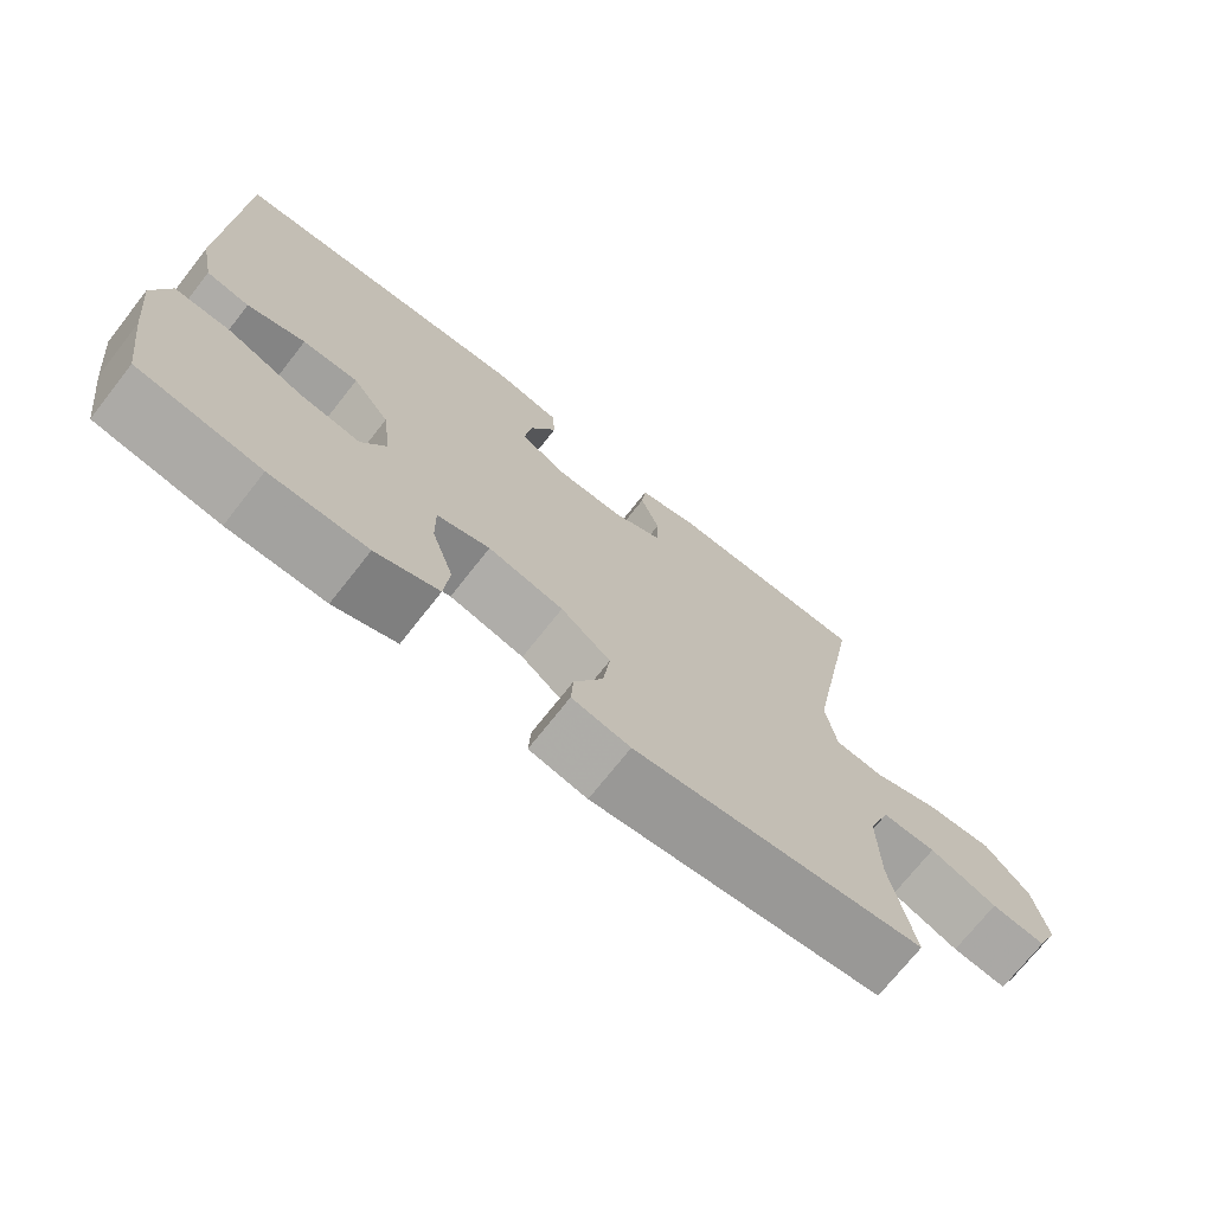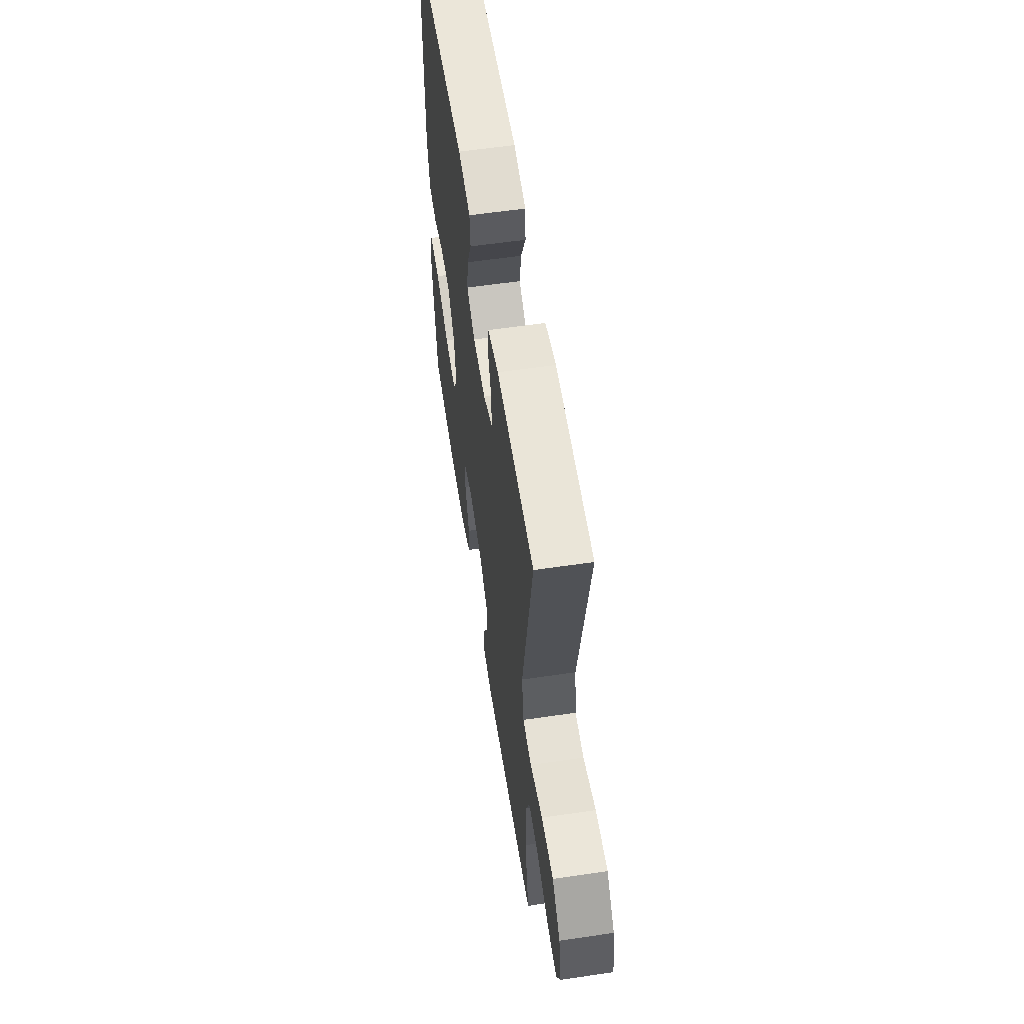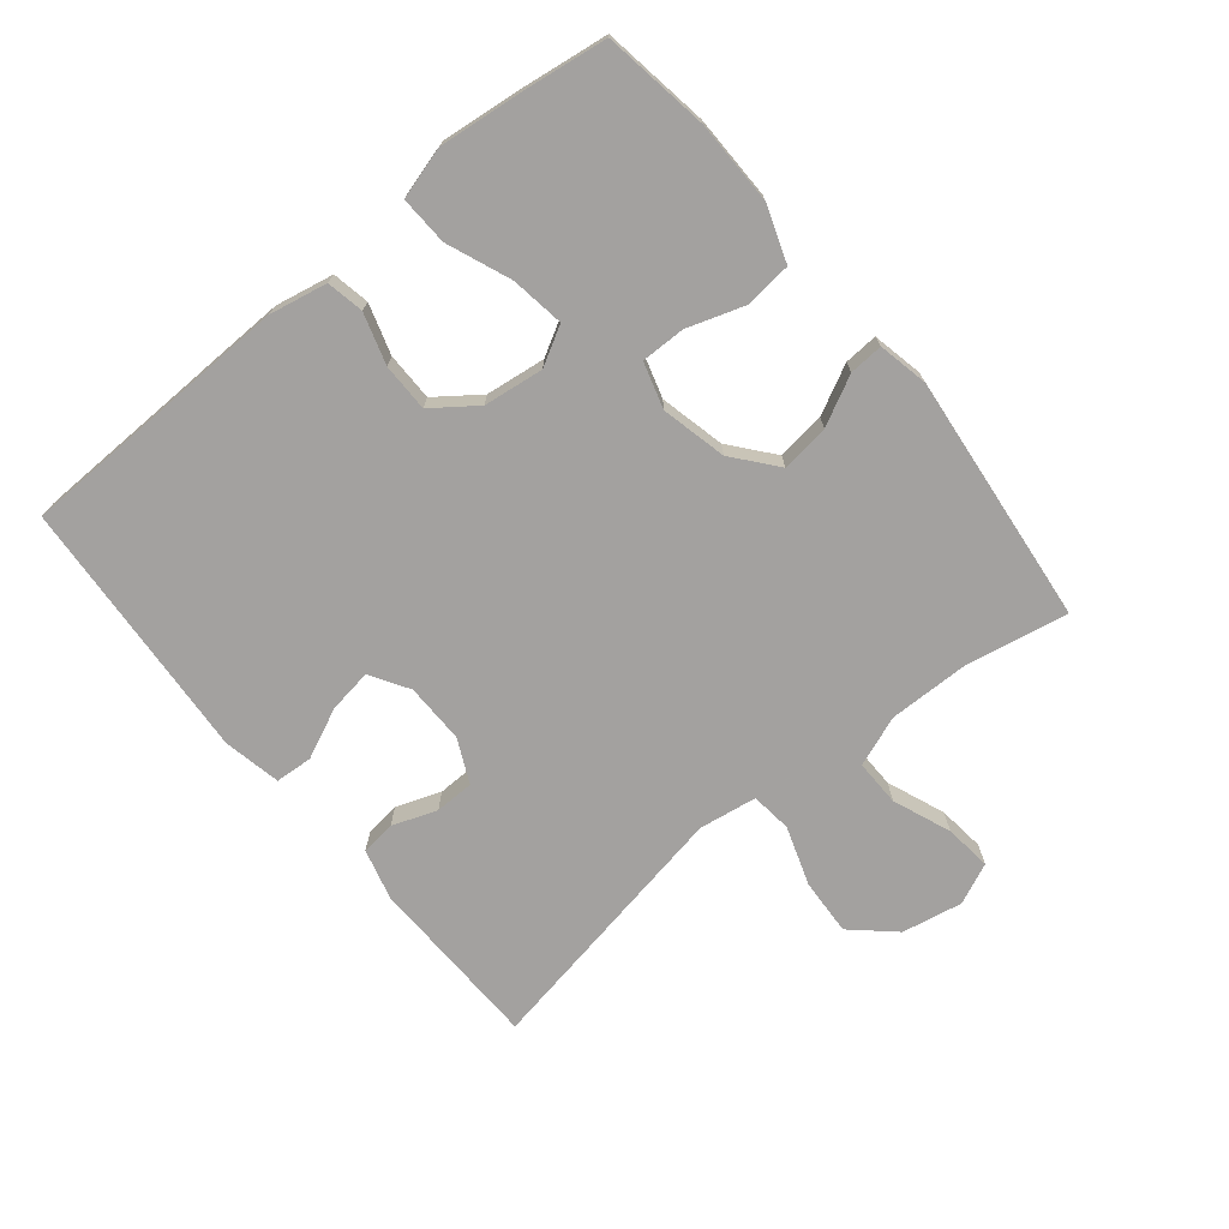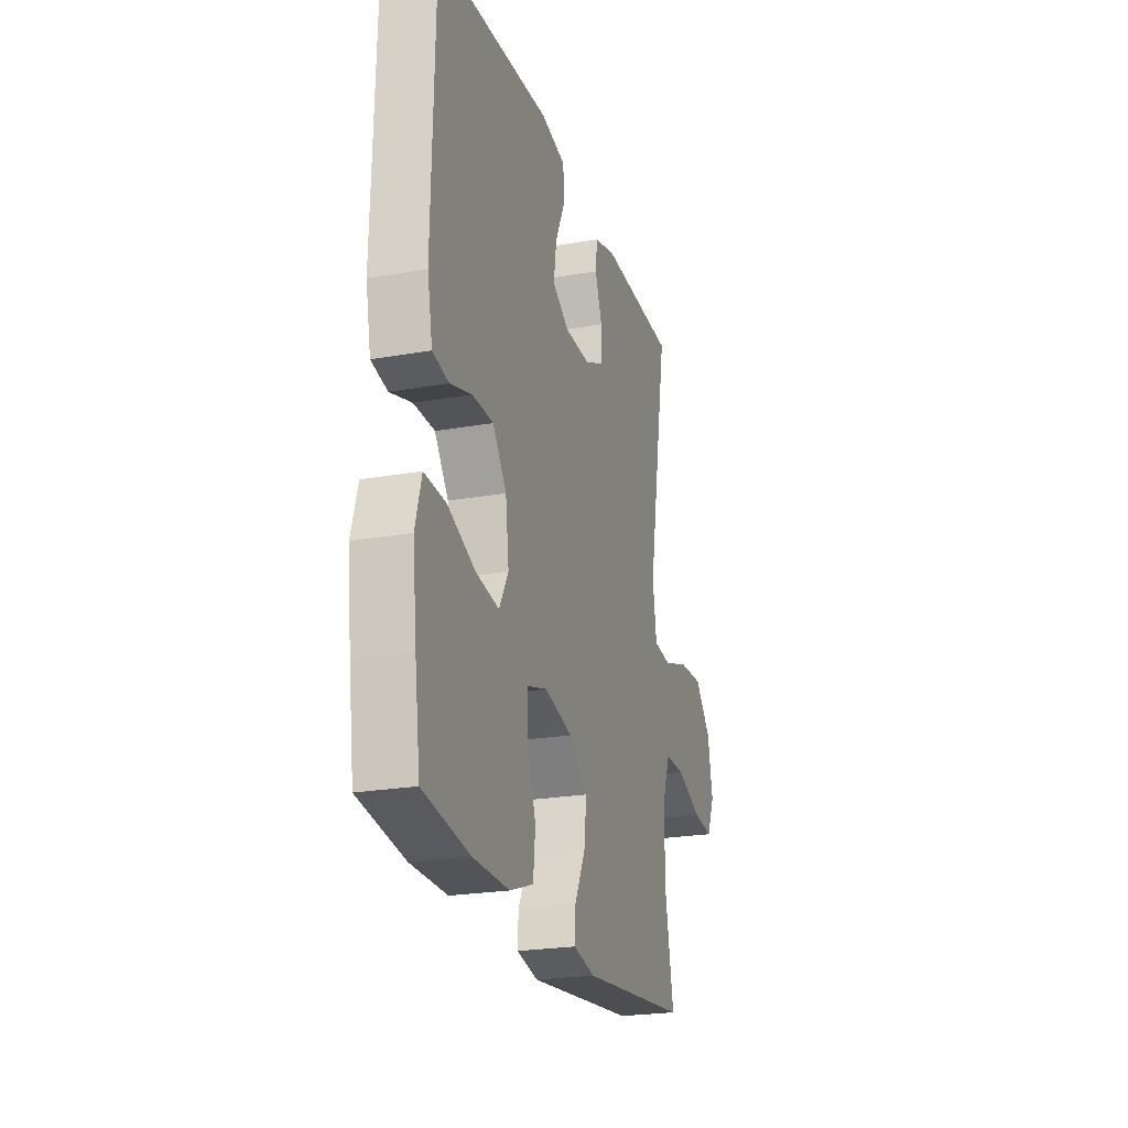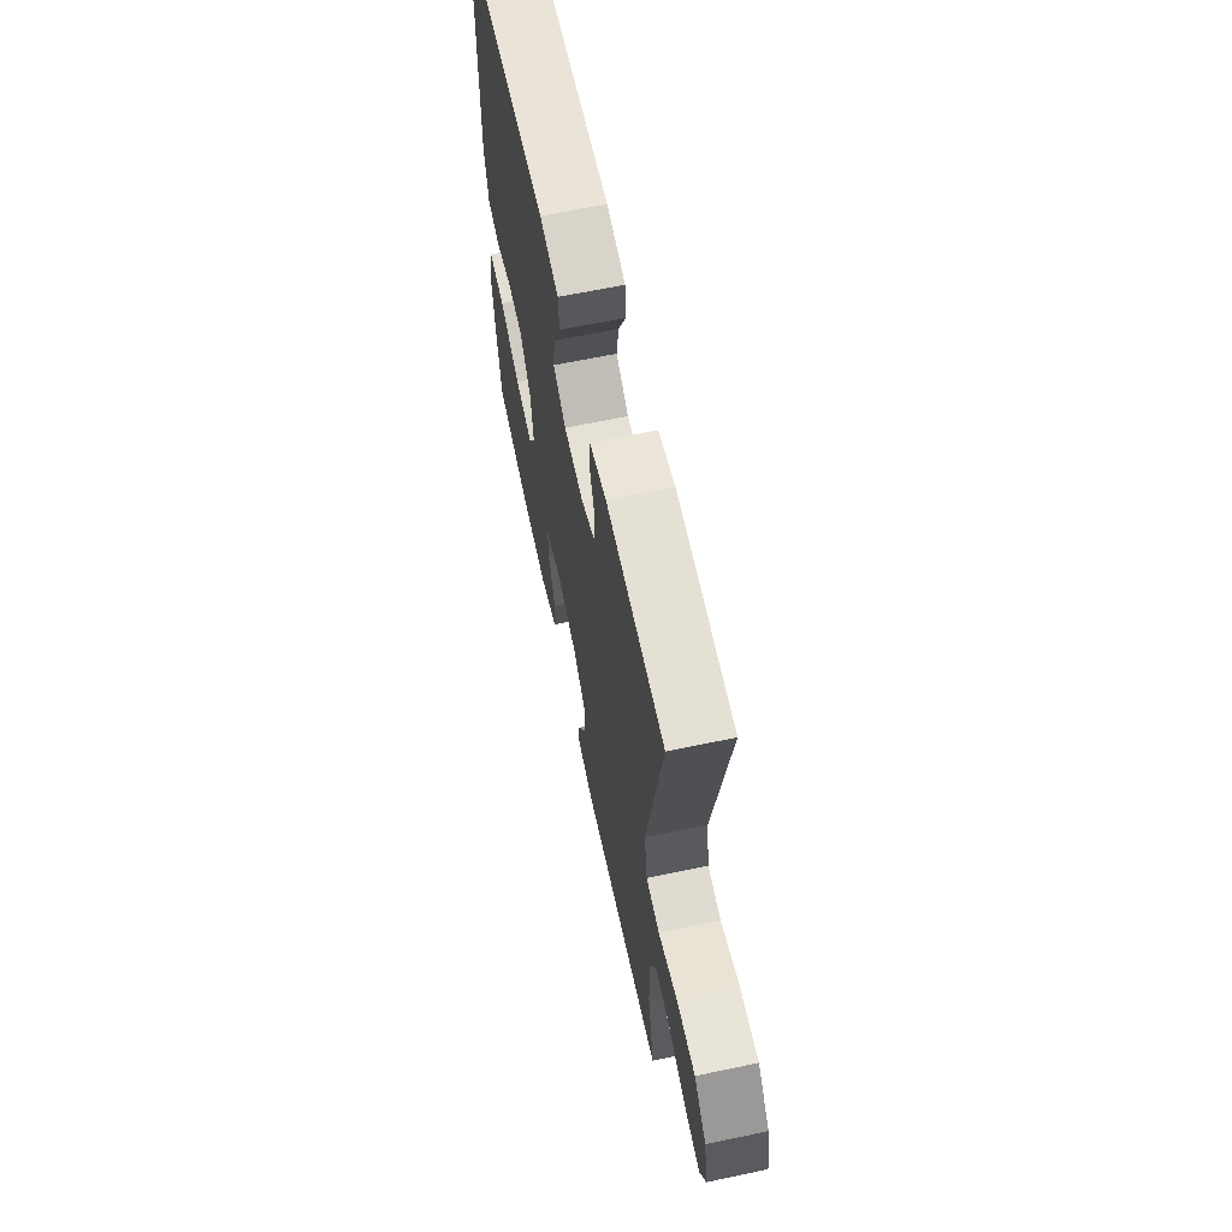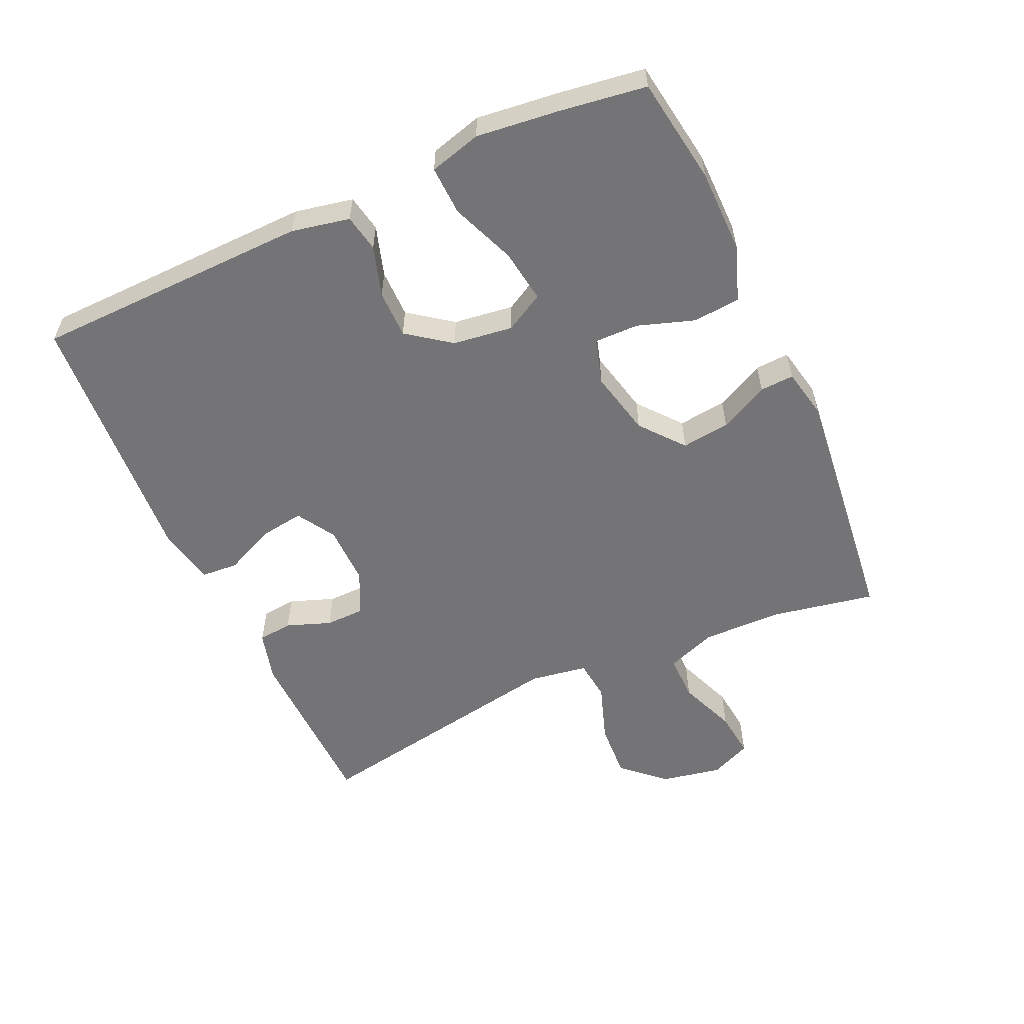
<metadata>
{"format":"obj","ext":"obj","renderer":"f3d","projection":"perspective","resolution":1024,"background":"white","views":[{"elev":-72.1,"azim":141.8,"up":"+Z"},{"elev":58.4,"azim":-98.7,"up":"+Z"},{"elev":-72.3,"azim":129.4,"up":"+Y"},{"elev":-23.2,"azim":106.7,"up":"+Z"},{"elev":64.2,"azim":-102.0,"up":"+Z"},{"elev":-56.3,"azim":114.4,"up":"+Y"}]}
</metadata>
<code>
v -0.5 0.07 0.5
v -0.229 0.07 0.506
v -0.151 0.07 0.485
v -0.145 0.07 0.432
v -0.17 0.07 0.364
v -0.169 0.07 0.304
v -0.102 0.07 0.272
v -0.01 0.07 0.273
v 0.049 0.07 0.309
v 0.039 0.07 0.376
v 0.004 0.07 0.453
v 0.008 0.07 0.51
v 0.096 0.07 0.528
v 0.5 0.07 0.5
v 0.51 0.07 0.076
v 0.492 0.07 -0.013
v 0.435 0.07 -0.024
v 0.358 0.07 0
v 0.284 0.07 0
v 0.235 0.07 -0.066
v 0.223 0.07 -0.158
v 0.256 0.07 -0.217
v 0.338 0.07 -0.205
v 0.436 0.07 -0.166
v 0.511 0.07 -0.163
v 0.533 0.07 -0.242
v 0.519 0.07 -0.366
v 0.5 0.07 -0.5
v 0.337 0.07 -0.525
v 0.208 0.07 -0.526
v 0.124 0.07 -0.496
v 0.117 0.07 -0.424
v 0.146 0.07 -0.337
v 0.147 0.07 -0.269
v 0.077 0.07 -0.248
v -0.023 0.07 -0.271
v -0.089 0.07 -0.325
v -0.08 0.07 -0.399
v -0.042 0.07 -0.474
v -0.039 0.07 -0.526
v -0.116 0.07 -0.542
v -0.5 0.07 -0.5
v -0.47 0.07 -0.342
v -0.468 0.07 -0.219
v -0.497 0.07 -0.142
v -0.568 0.07 -0.143
v -0.657 0.07 -0.178
v -0.729 0.07 -0.186
v -0.757 0.07 -0.123
v -0.739 0.07 -0.03
v -0.681 0.07 0.034
v -0.594 0.07 0.029
v -0.504 0.07 -0.002
v -0.441 0.07 0.005
v -0.427 0.07 0.094
v -0.5 0 0.5
v -0.229 0 0.506
v -0.151 0 0.485
v -0.145 0 0.432
v -0.17 0 0.364
v -0.169 0 0.304
v -0.102 0 0.272
v -0.01 0 0.273
v 0.049 0 0.309
v 0.039 0 0.376
v 0.004 0 0.453
v 0.008 0 0.51
v 0.096 0 0.528
v 0.5 0 0.5
v 0.51 0 0.076
v 0.492 0 -0.013
v 0.435 0 -0.024
v 0.358 0 0
v 0.284 0 0
v 0.235 0 -0.066
v 0.223 0 -0.158
v 0.256 0 -0.217
v 0.338 0 -0.205
v 0.436 0 -0.166
v 0.511 0 -0.163
v 0.533 0 -0.242
v 0.519 0 -0.366
v 0.5 0 -0.5
v 0.337 0 -0.525
v 0.208 0 -0.526
v 0.124 0 -0.496
v 0.117 0 -0.424
v 0.146 0 -0.337
v 0.147 0 -0.269
v 0.077 0 -0.248
v -0.023 0 -0.271
v -0.089 0 -0.325
v -0.08 0 -0.399
v -0.042 0 -0.474
v -0.039 0 -0.526
v -0.116 0 -0.542
v -0.5 0 -0.5
v -0.47 0 -0.342
v -0.468 0 -0.219
v -0.497 0 -0.142
v -0.568 0 -0.143
v -0.657 0 -0.178
v -0.729 0 -0.186
v -0.757 0 -0.123
v -0.739 0 -0.03
v -0.681 0 0.034
v -0.594 0 0.029
v -0.504 0 -0.002
v -0.441 0 0.005
v -0.427 0 0.094
f 50 51 52 53
f 50 53 54
f 49 50 54
f 46 47 48 49
f 45 46 49 54
f 44 45 54
f 43 44 54 55
f 41 42 43
f 38 39 40 41
f 37 38 41 43
f 36 37 43 55
f 30 31 32 33
f 30 33 34
f 29 30 34
f 28 29 34
f 27 28 34
f 26 27 34 35
f 23 24 25 26
f 22 23 26 35
f 15 16 17 18
f 15 18 19
f 14 15 19
f 13 14 19 20
f 10 11 12 13
f 9 10 13 20
f 2 3 4 5
f 2 5 6
f 1 2 6
f 35 36 55 1
f 21 22 35 1
f 8 9 20 21
f 7 8 21
f 6 7 21
f 1 6 21
f 108 107 106 105
f 109 108 105
f 109 105 104
f 104 103 102 101
f 109 104 101 100
f 109 100 99
f 110 109 99 98
f 98 97 96
f 96 95 94 93
f 98 96 93 92
f 110 98 92 91
f 88 87 86 85
f 89 88 85
f 89 85 84
f 89 84 83
f 89 83 82
f 90 89 82 81
f 81 80 79 78
f 90 81 78 77
f 73 72 71 70
f 74 73 70
f 74 70 69
f 75 74 69 68
f 68 67 66 65
f 75 68 65 64
f 60 59 58 57
f 61 60 57
f 61 57 56
f 56 110 91 90
f 56 90 77 76
f 76 75 64 63
f 76 63 62
f 76 62 61
f 76 61 56
f 1 56 57 2
f 2 57 58 3
f 3 58 59 4
f 4 59 60 5
f 5 60 61 6
f 6 61 62 7
f 7 62 63 8
f 8 63 64 9
f 9 64 65 10
f 10 65 66 11
f 11 66 67 12
f 12 67 68 13
f 13 68 69 14
f 14 69 70 15
f 15 70 71 16
f 16 71 72 17
f 17 72 73 18
f 18 73 74 19
f 19 74 75 20
f 20 75 76 21
f 21 76 77 22
f 22 77 78 23
f 23 78 79 24
f 24 79 80 25
f 25 80 81 26
f 26 81 82 27
f 27 82 83 28
f 28 83 84 29
f 29 84 85 30
f 30 85 86 31
f 31 86 87 32
f 32 87 88 33
f 33 88 89 34
f 34 89 90 35
f 35 90 91 36
f 36 91 92 37
f 37 92 93 38
f 38 93 94 39
f 39 94 95 40
f 40 95 96 41
f 41 96 97 42
f 42 97 98 43
f 43 98 99 44
f 44 99 100 45
f 45 100 101 46
f 46 101 102 47
f 47 102 103 48
f 48 103 104 49
f 49 104 105 50
f 50 105 106 51
f 51 106 107 52
f 52 107 108 53
f 53 108 109 54
f 54 109 110 55
f 55 110 56 1

</code>
